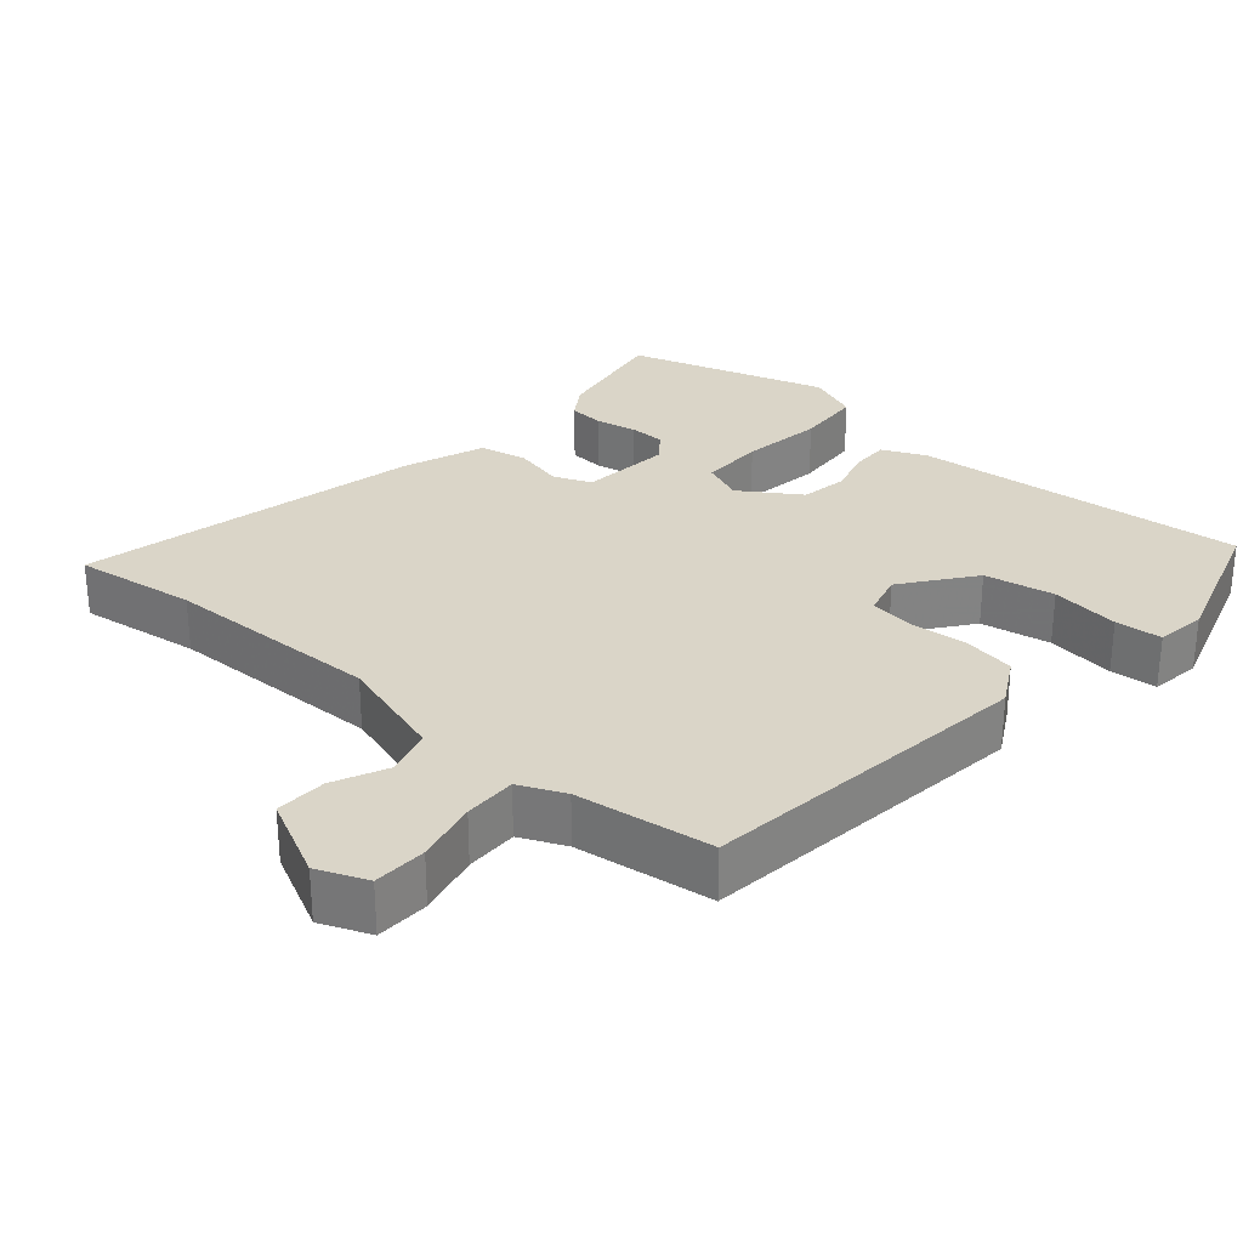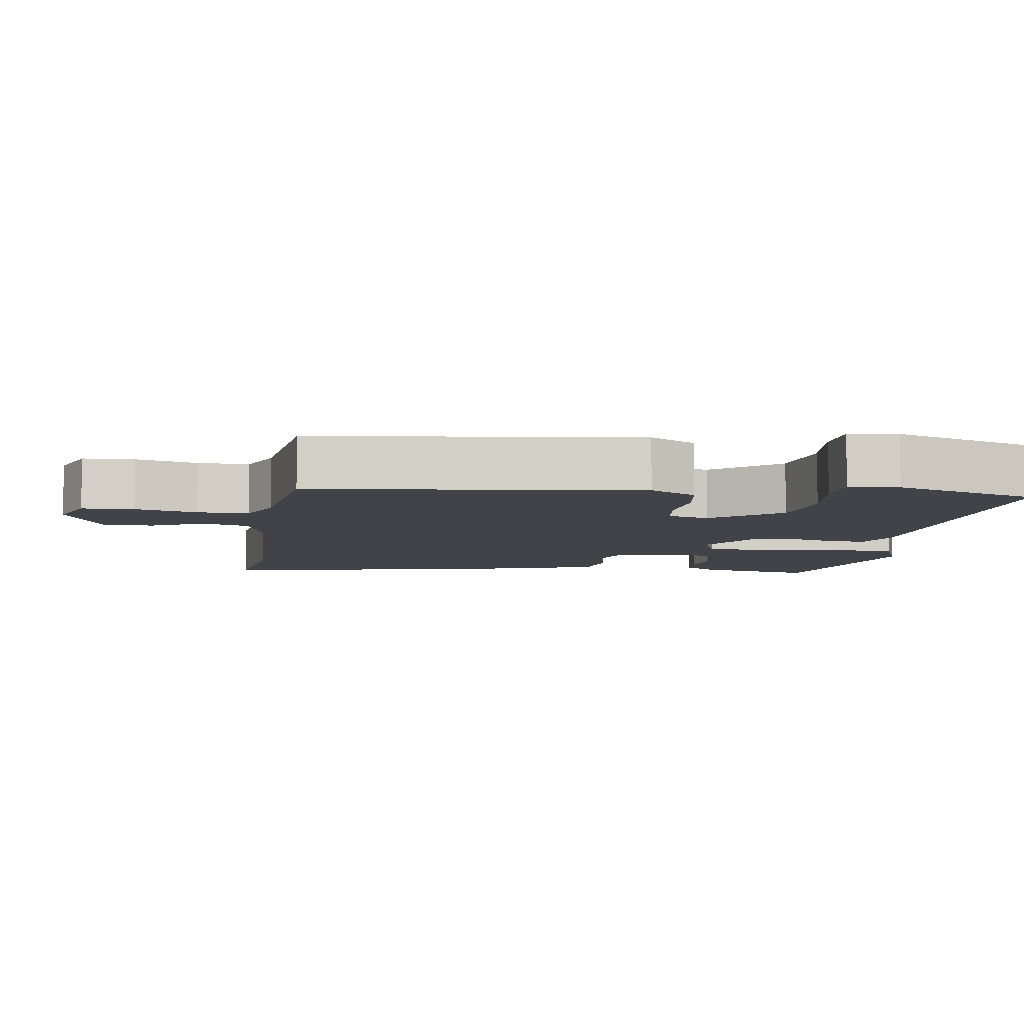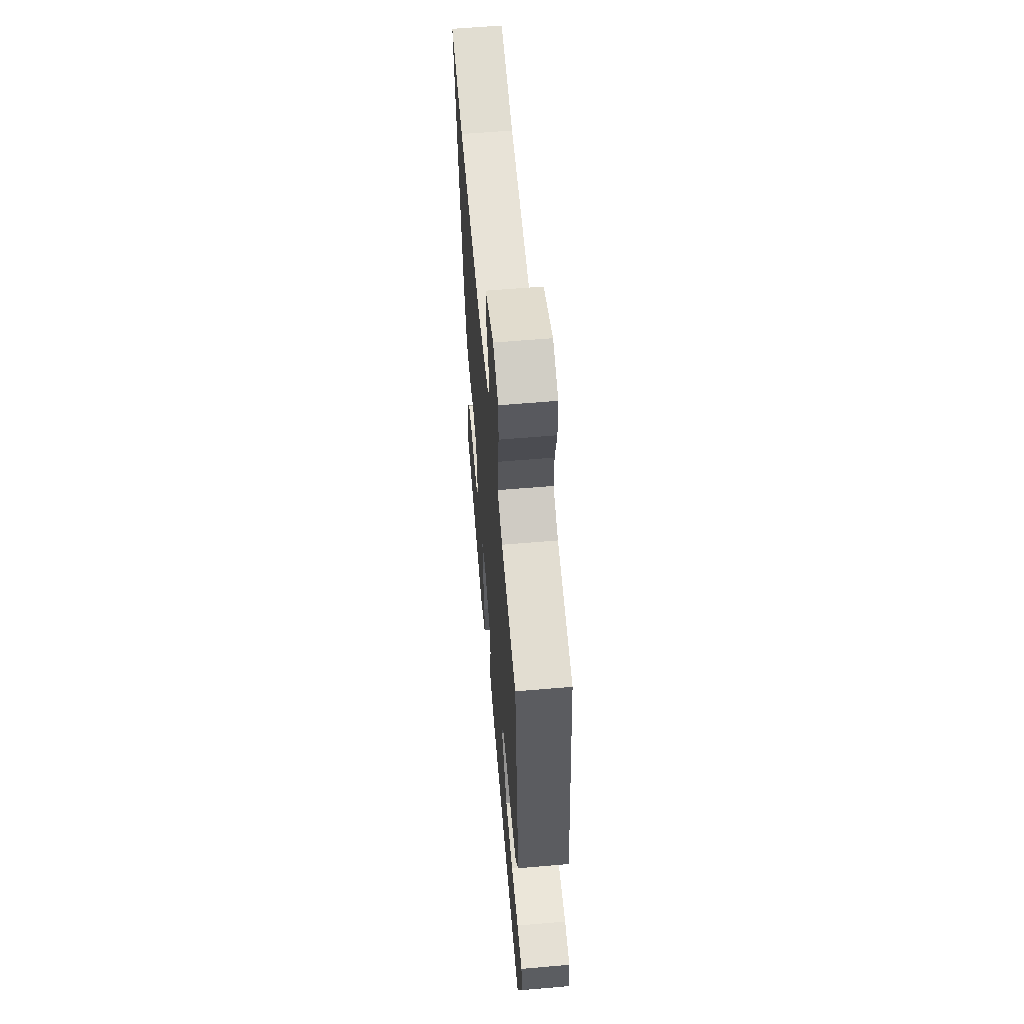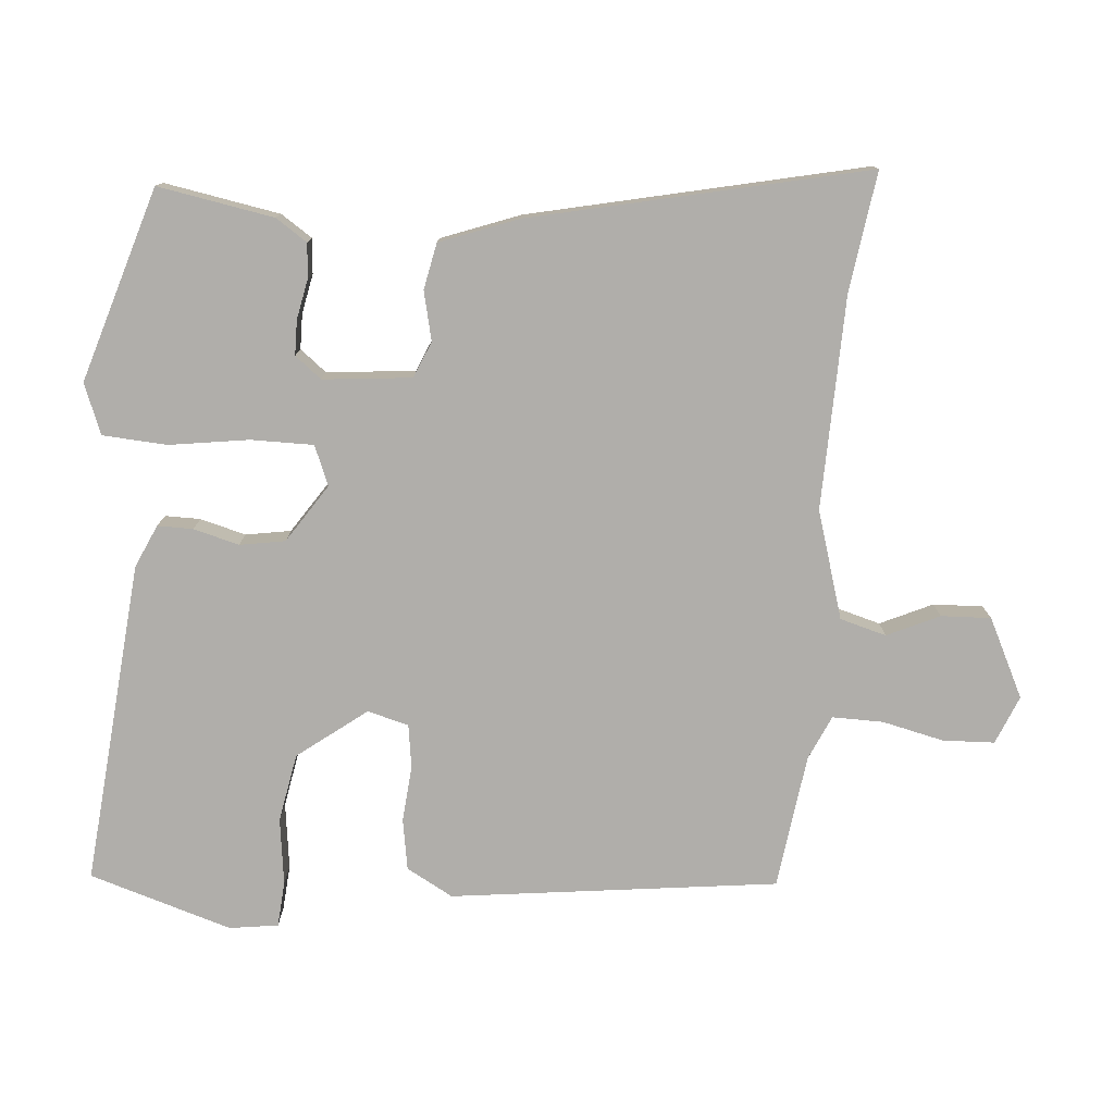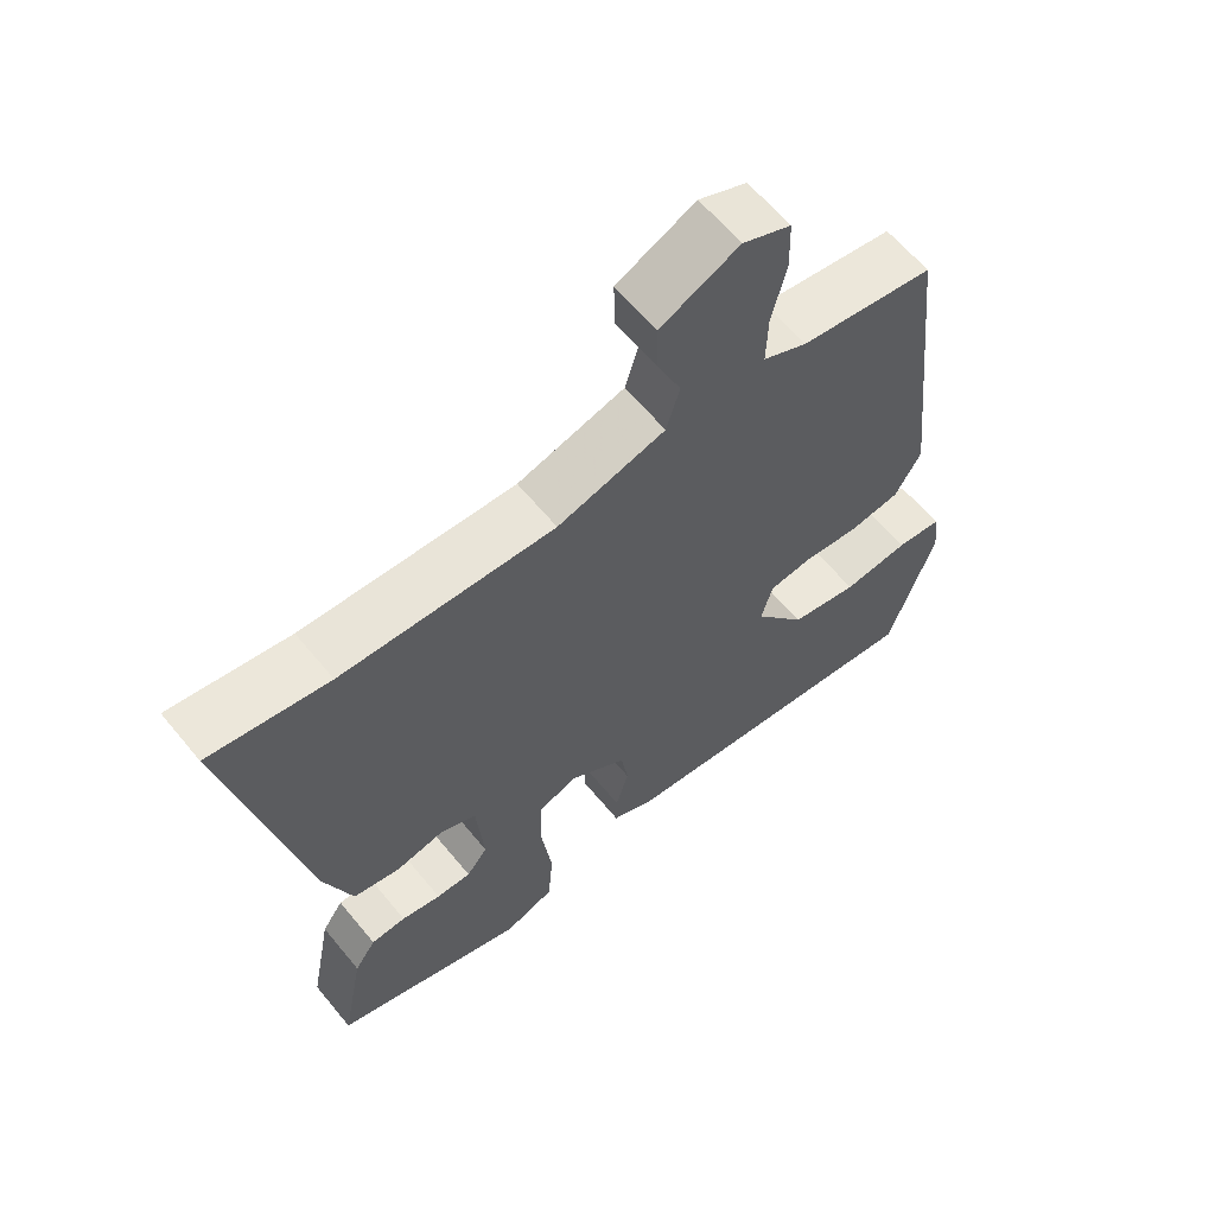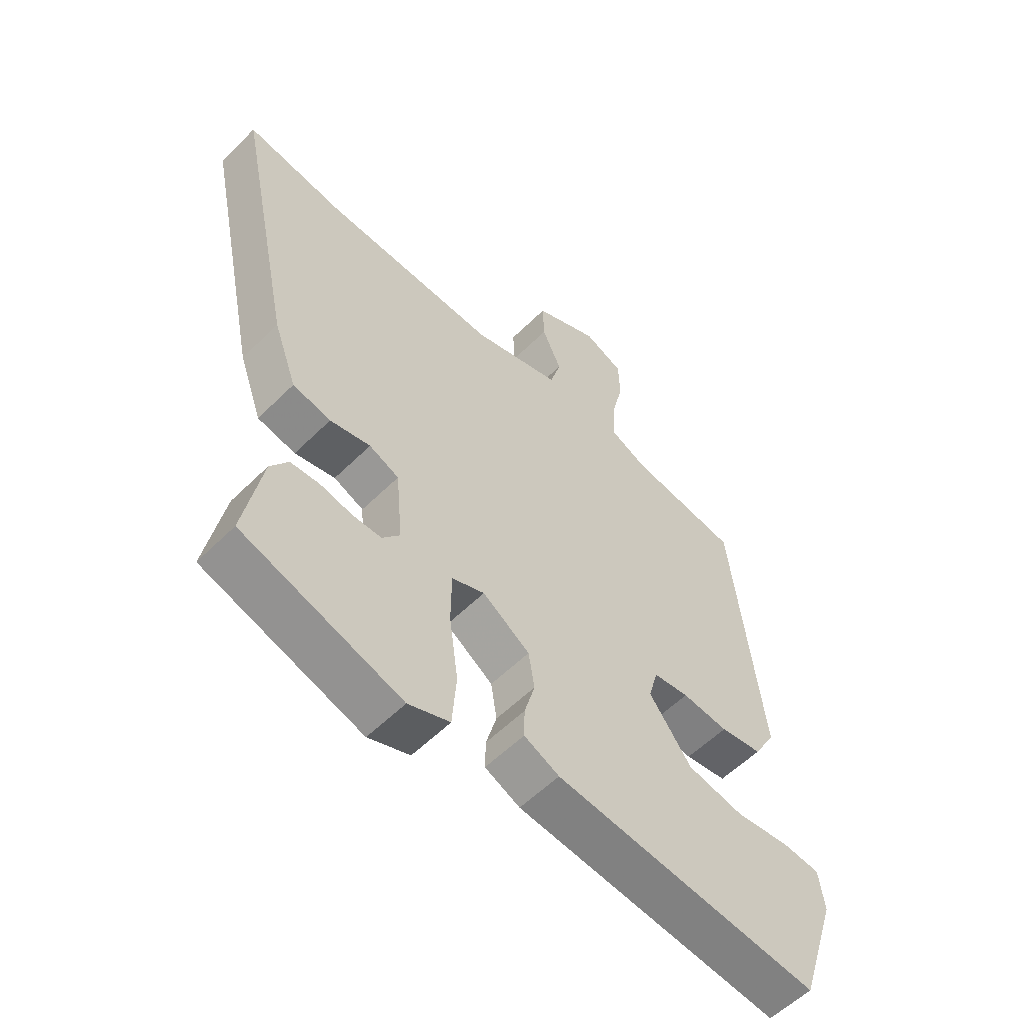
<metadata>
{"format":"obj","ext":"obj","renderer":"f3d","projection":"perspective","resolution":1024,"background":"white","views":[{"elev":29.4,"azim":41.7,"up":"+Y"},{"elev":-7.6,"azim":82.2,"up":"+Y"},{"elev":60.3,"azim":85.0,"up":"+Z"},{"elev":-77.8,"azim":-94.0,"up":"+Y"},{"elev":62.0,"azim":-39.3,"up":"+Z"},{"elev":-56.7,"azim":-44.1,"up":"+Z"}]}
</metadata>
<code>
v -0.598 0.07 0.515
v -0.43 0.07 0.489
v -0.13 0.07 0.478
v 0.022 0.07 0.522
v 0.041 0.07 0.587
v 0.008 0.07 0.661
v 0.006 0.07 0.731
v 0.117 0.07 0.784
v 0.185 0.07 0.755
v 0.187 0.07 0.682
v 0.166 0.07 0.596
v 0.164 0.07 0.524
v 0.226 0.07 0.495
v 0.415 0.07 0.467
v 0.466 0.07 0.007
v 0.429 0.07 -0.058
v 0.357 0.07 -0.069
v 0.278 0.07 -0.061
v 0.217 0.07 -0.069
v 0.201 0.07 -0.127
v 0.273 0.07 -0.224
v 0.369 0.07 -0.243
v 0.463 0.07 -0.232
v 0.527 0.07 -0.238
v 0.536 0.07 -0.307
v 0.471 0.07 -0.507
v 0.016 0.07 -0.459
v -0.044 0.07 -0.431
v -0.043 0.07 -0.381
v -0.025 0.07 -0.317
v -0.035 0.07 -0.253
v -0.116 0.07 -0.198
v -0.172 0.07 -0.22
v -0.173 0.07 -0.308
v -0.158 0.07 -0.42
v -0.165 0.07 -0.511
v -0.236 0.07 -0.538
v -0.508 0.07 -0.45
v -0.477 0.07 -0.287
v -0.447 0.07 -0.243
v -0.398 0.07 -0.24
v -0.342 0.07 -0.252
v -0.293 0.07 -0.252
v -0.263 0.07 -0.215
v -0.274 0.07 -0.09
v -0.325 0.07 -0.068
v -0.394 0.07 -0.083
v -0.459 0.07 -0.069
v -0.499 0.07 0.042
v -0.598 0 0.515
v -0.43 0 0.489
v -0.13 0 0.478
v 0.022 0 0.522
v 0.041 0 0.587
v 0.008 0 0.661
v 0.006 0 0.731
v 0.117 0 0.784
v 0.185 0 0.755
v 0.187 0 0.682
v 0.166 0 0.596
v 0.164 0 0.524
v 0.226 0 0.495
v 0.415 0 0.467
v 0.466 0 0.007
v 0.429 0 -0.058
v 0.357 0 -0.069
v 0.278 0 -0.061
v 0.217 0 -0.069
v 0.201 0 -0.127
v 0.273 0 -0.224
v 0.369 0 -0.243
v 0.463 0 -0.232
v 0.527 0 -0.238
v 0.536 0 -0.307
v 0.471 0 -0.507
v 0.016 0 -0.459
v -0.044 0 -0.431
v -0.043 0 -0.381
v -0.025 0 -0.317
v -0.035 0 -0.253
v -0.116 0 -0.198
v -0.172 0 -0.22
v -0.173 0 -0.308
v -0.158 0 -0.42
v -0.165 0 -0.511
v -0.236 0 -0.538
v -0.508 0 -0.45
v -0.477 0 -0.287
v -0.447 0 -0.243
v -0.398 0 -0.24
v -0.342 0 -0.252
v -0.293 0 -0.252
v -0.263 0 -0.215
v -0.274 0 -0.09
v -0.325 0 -0.068
v -0.394 0 -0.083
v -0.459 0 -0.069
v -0.499 0 0.042
f 49 1 2
f 48 49 2
f 47 48 2
f 46 47 2
f 45 46 2 3
f 44 45 3 4
f 40 41 42
f 39 40 42
f 38 39 42
f 37 38 42
f 36 37 42
f 35 36 42
f 34 35 42
f 34 42 43
f 33 34 43 44
f 28 29 30
f 27 28 30
f 26 27 30
f 25 26 30
f 24 25 30
f 23 24 30
f 22 23 30
f 21 22 30 31
f 20 21 31 32
f 16 17 18
f 15 16 18
f 14 15 18
f 13 14 18
f 12 13 18 19
f 9 10 11
f 8 9 11
f 7 8 11
f 6 7 11
f 5 6 11
f 4 5 11 12
f 44 4 12
f 33 44 12
f 32 33 12
f 12 19 20 32
f 51 50 98
f 51 98 97
f 51 97 96
f 51 96 95
f 52 51 95 94
f 53 52 94 93
f 91 90 89
f 91 89 88
f 91 88 87
f 91 87 86
f 91 86 85
f 91 85 84
f 91 84 83
f 92 91 83
f 93 92 83 82
f 79 78 77
f 79 77 76
f 79 76 75
f 79 75 74
f 79 74 73
f 79 73 72
f 79 72 71
f 80 79 71 70
f 81 80 70 69
f 67 66 65
f 67 65 64
f 67 64 63
f 67 63 62
f 68 67 62 61
f 60 59 58
f 60 58 57
f 60 57 56
f 60 56 55
f 60 55 54
f 61 60 54 53
f 61 53 93
f 61 93 82
f 61 82 81
f 81 69 68 61
f 1 50 51 2
f 2 51 52 3
f 3 52 53 4
f 4 53 54 5
f 5 54 55 6
f 6 55 56 7
f 7 56 57 8
f 8 57 58 9
f 9 58 59 10
f 10 59 60 11
f 11 60 61 12
f 12 61 62 13
f 13 62 63 14
f 14 63 64 15
f 15 64 65 16
f 16 65 66 17
f 17 66 67 18
f 18 67 68 19
f 19 68 69 20
f 20 69 70 21
f 21 70 71 22
f 22 71 72 23
f 23 72 73 24
f 24 73 74 25
f 25 74 75 26
f 26 75 76 27
f 27 76 77 28
f 28 77 78 29
f 29 78 79 30
f 30 79 80 31
f 31 80 81 32
f 32 81 82 33
f 33 82 83 34
f 34 83 84 35
f 35 84 85 36
f 36 85 86 37
f 37 86 87 38
f 38 87 88 39
f 39 88 89 40
f 40 89 90 41
f 41 90 91 42
f 42 91 92 43
f 43 92 93 44
f 44 93 94 45
f 45 94 95 46
f 46 95 96 47
f 47 96 97 48
f 48 97 98 49
f 49 98 50 1

</code>
